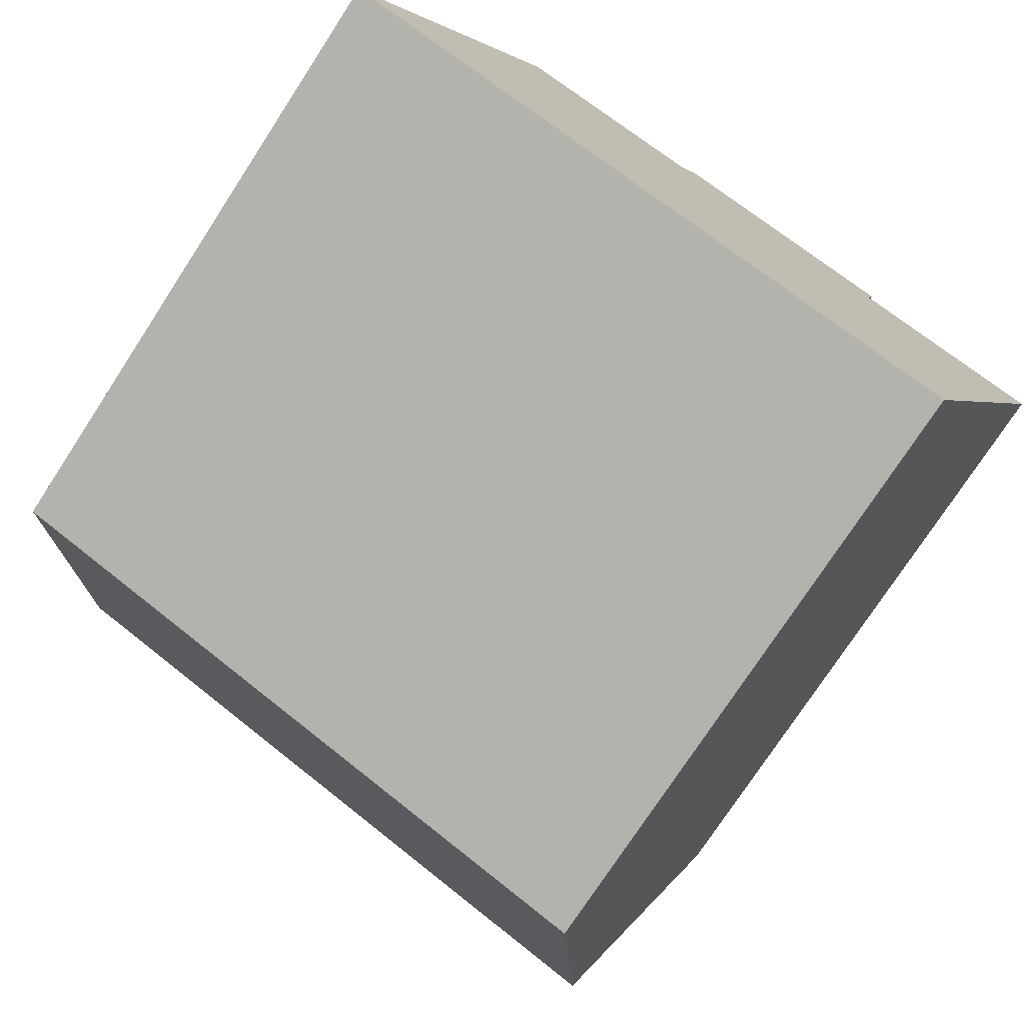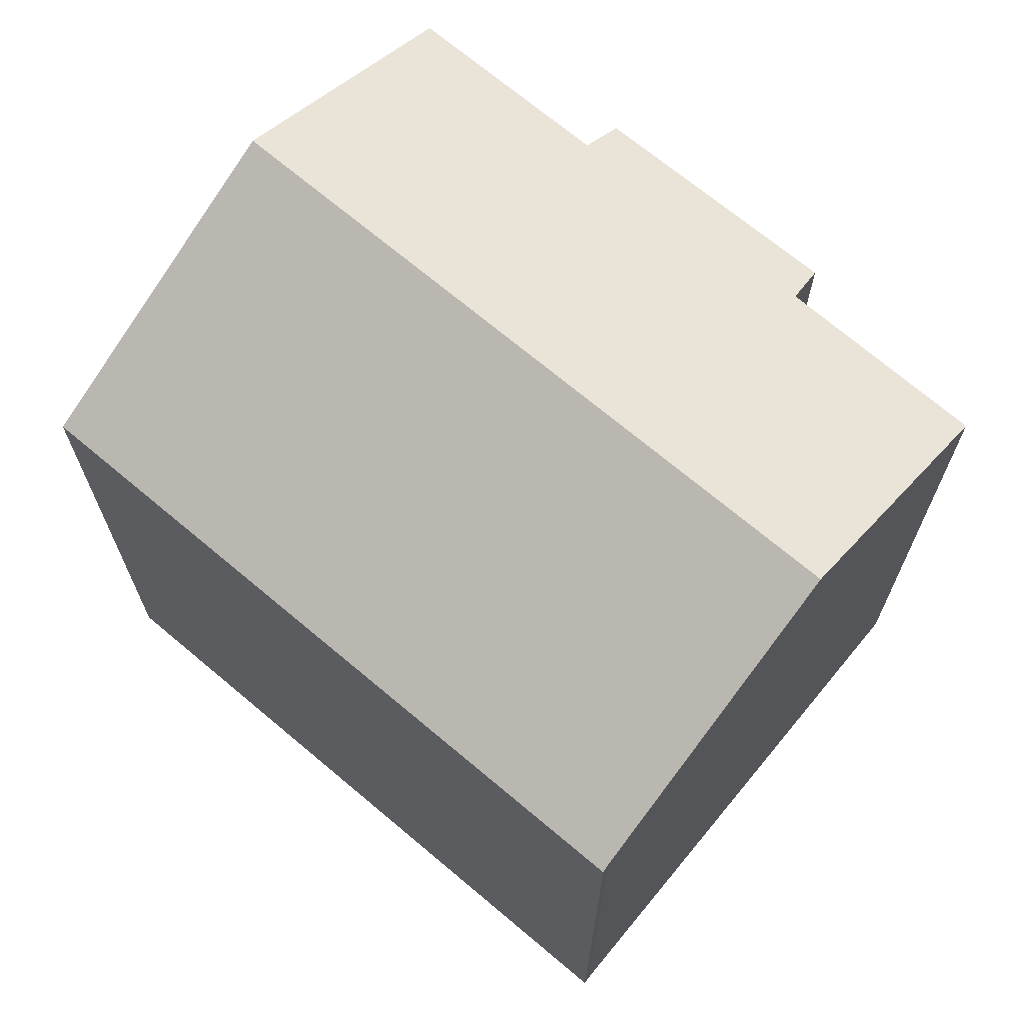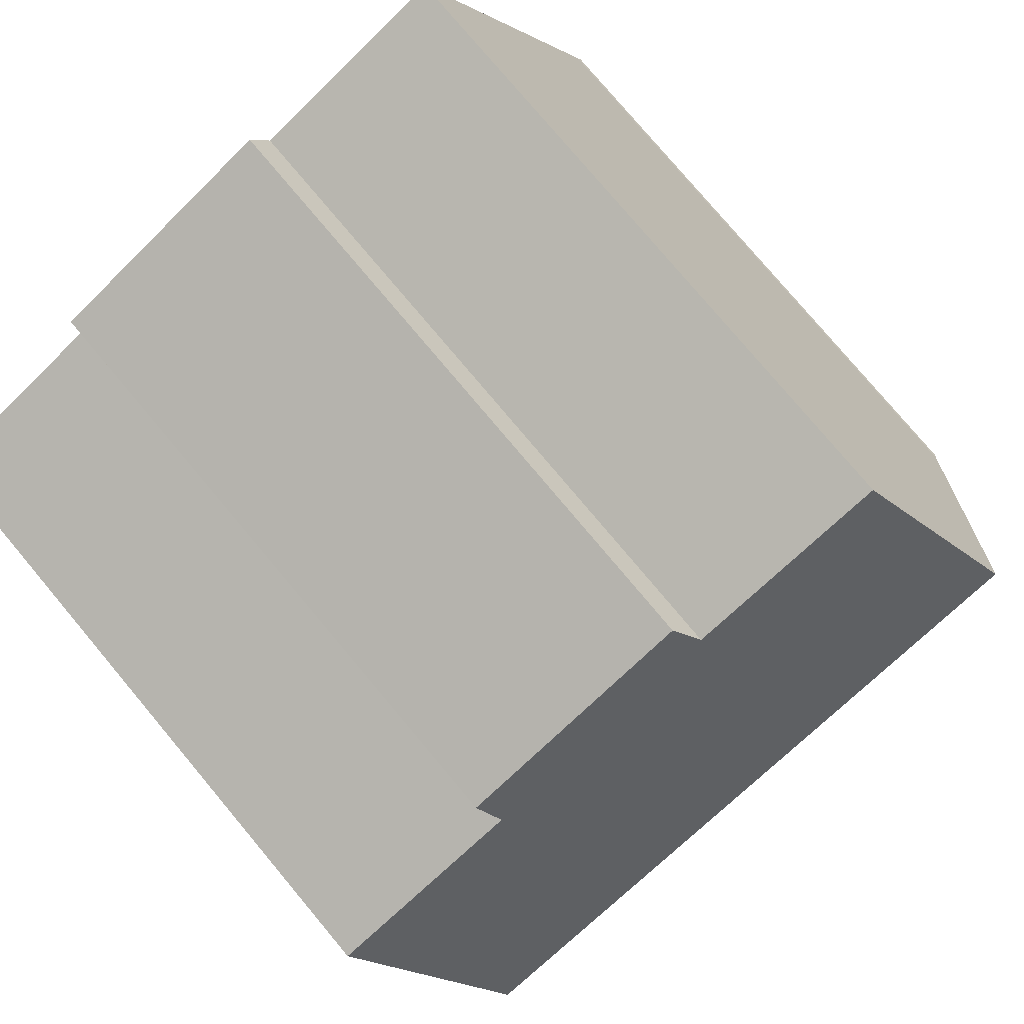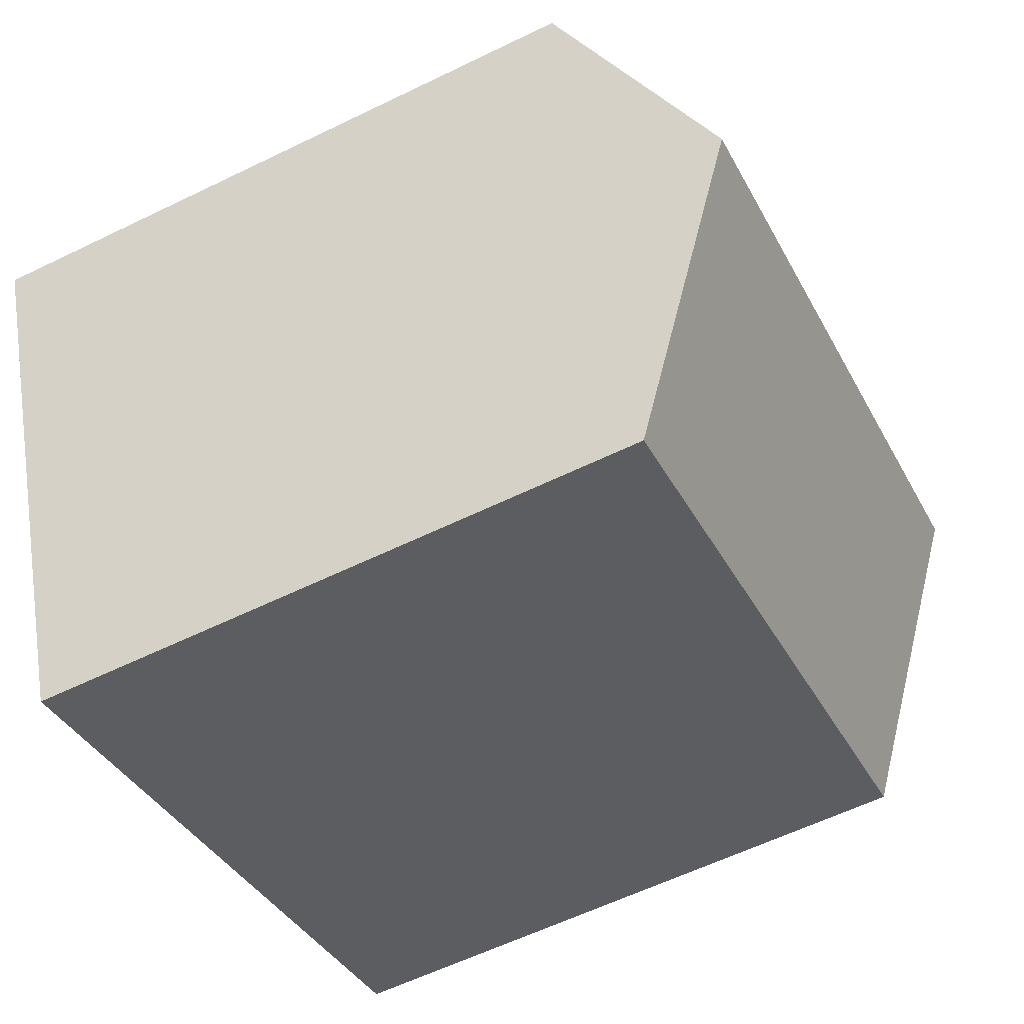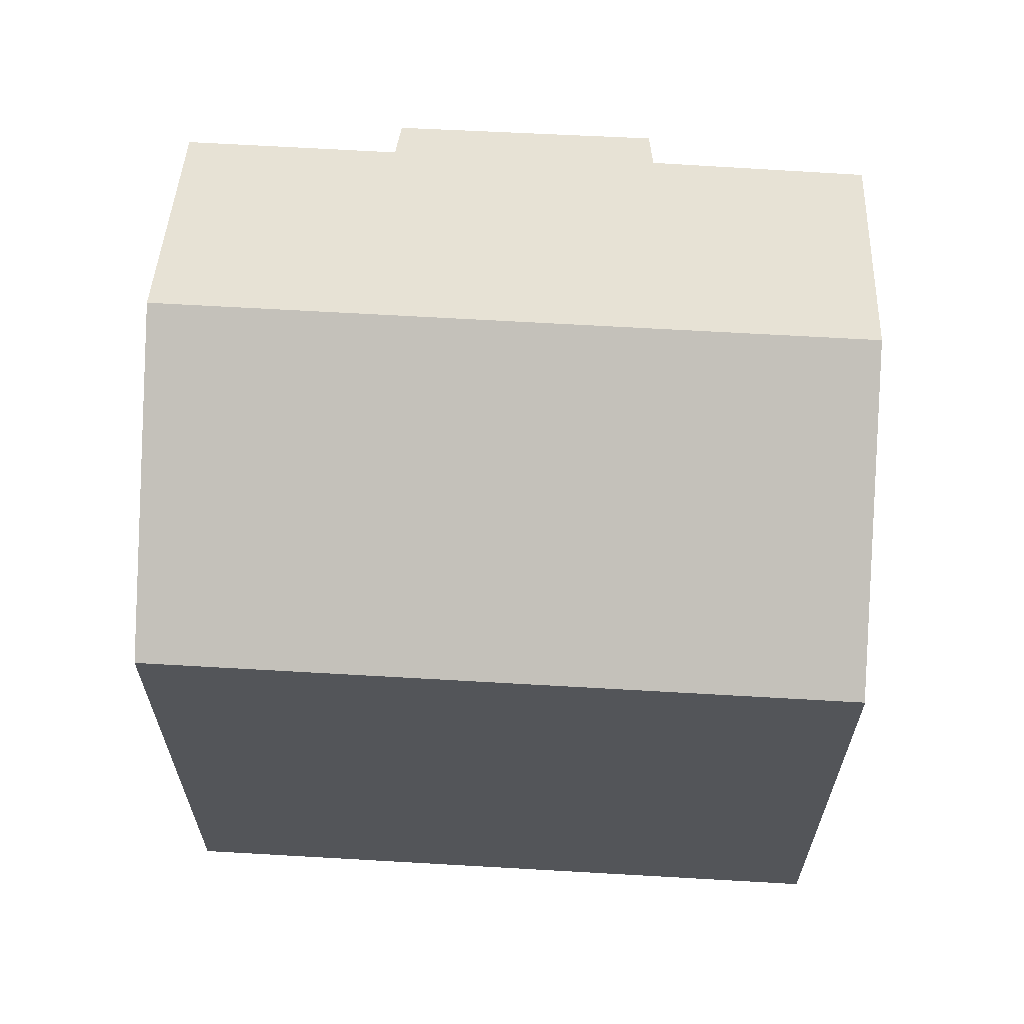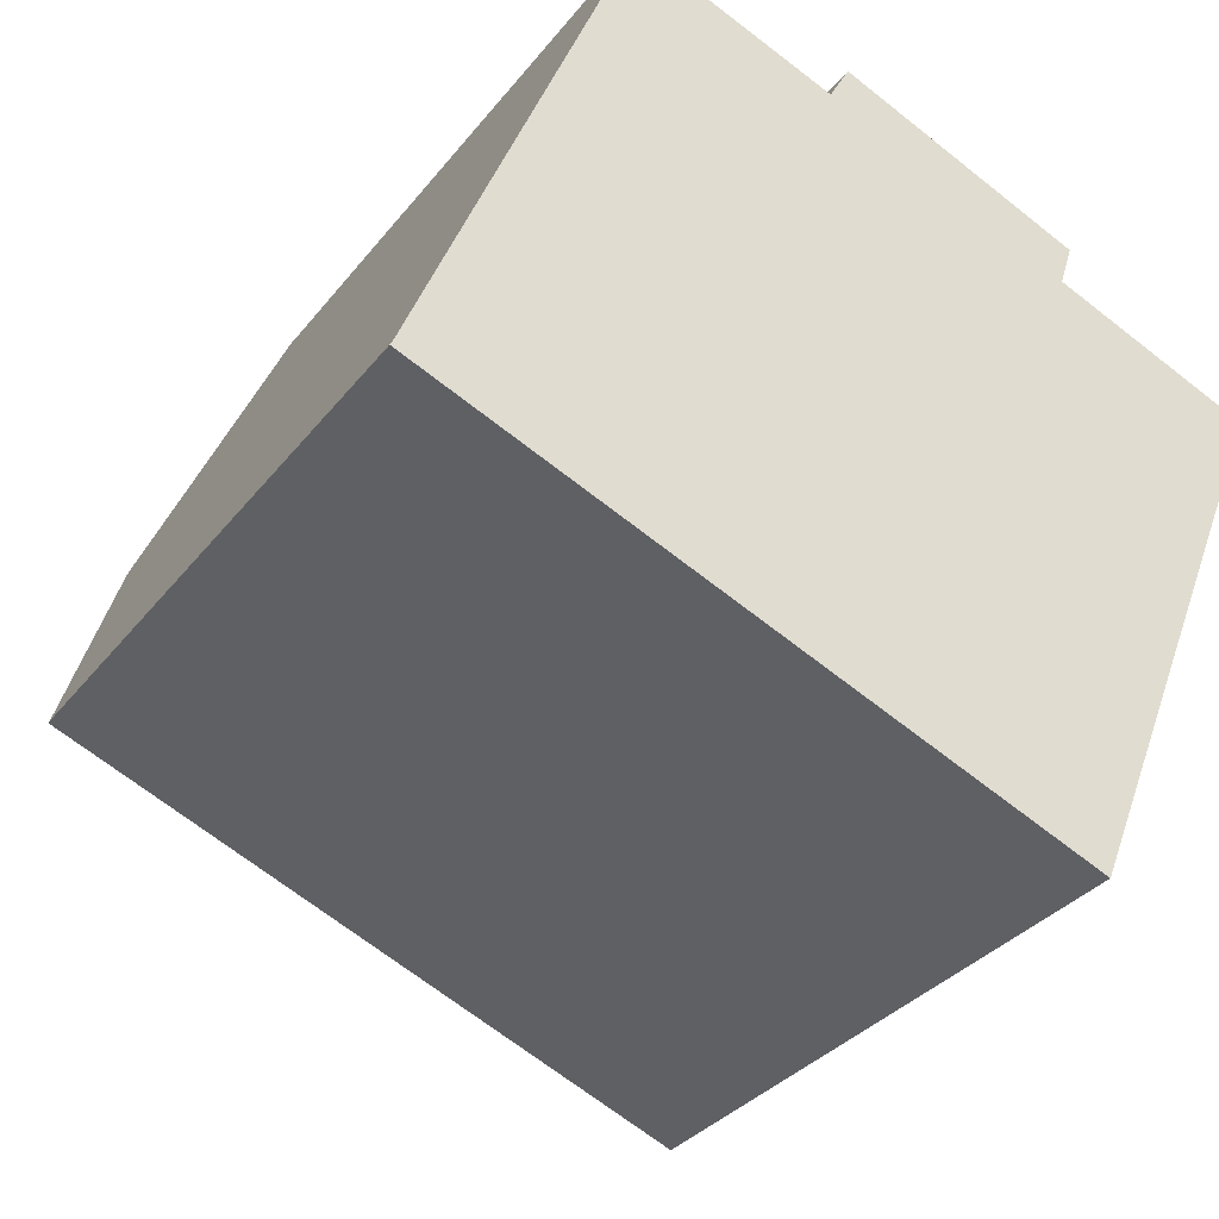
<metadata>
{"format":"obj","ext":"obj","renderer":"f3d","projection":"perspective","resolution":1024,"background":"white","views":[{"elev":-75.3,"azim":-33.1,"up":"+Z"},{"elev":70.0,"azim":-118.4,"up":"+Y"},{"elev":78.3,"azim":140.0,"up":"+Z"},{"elev":-60.0,"azim":116.5,"up":"+Z"},{"elev":65.8,"azim":-155.2,"up":"+Y"},{"elev":-33.3,"azim":-32.0,"up":"+Z"}]}
</metadata>
<code>
v  14.87 13.8 8.615
v  9.137 14.23 9.923
v  9.586 13.77 10.76
v  2.552 17.08 6.262
v  4.714 14.27 11.59
v  16.78 17.08 0.663
v  14.58 14.28 7.686
v  18.95 14.27 5.97
v  0 13.77 8.431e-16
v  14.35 13.95 -5.249
v  14.21 13.77 -5.594
v  0.079 13.86 0.166
v  0.199 14.02 0.461
v  0.079 -1.016e-17 0.166
v  0 0 0
v  0.199 -2.823e-17 0.461
v  9.137 -6.076e-16 9.923
v  9.586 -6.589e-16 10.76
v  4.714 -7.097e-16 11.59
v  2.552 -3.834e-16 6.262
v  14.87 -5.275e-16 8.615
v  14.58 -4.706e-16 7.686
v  18.95 -3.656e-16 5.97
v  14.21 3.425e-16 -5.594
v  16.78 -4.06e-17 0.663
v  14.35 3.214e-16 -5.249
g defaultobject
f 1 2 3
f 2 4 5
f 4 2 6
f 6 2 7
f 7 2 1
f 6 7 8
f 9 10 11
f 10 9 6
f 6 9 12
f 6 13 4
f 13 6 12
f 9 14 12
f 14 9 15
f 16 12 14
f 17 3 2
f 3 17 18
f 13 5 4
f 5 13 12
f 5 12 16
f 5 16 19
f 19 16 20
f 19 2 5
f 2 19 17
f 3 21 1
f 21 3 18
f 22 8 7
f 8 22 23
f 1 22 7
f 22 1 21
f 23 6 8
f 6 23 10
f 10 23 11
f 11 23 24
f 24 23 25
f 24 25 26
f 24 9 11
f 9 24 15
f 18 22 21
f 22 25 23
f 25 22 18
f 25 18 17
f 25 17 19
f 25 19 26
f 26 19 20
f 26 20 16
f 26 16 24
f 24 16 14
f 24 14 15

</code>
